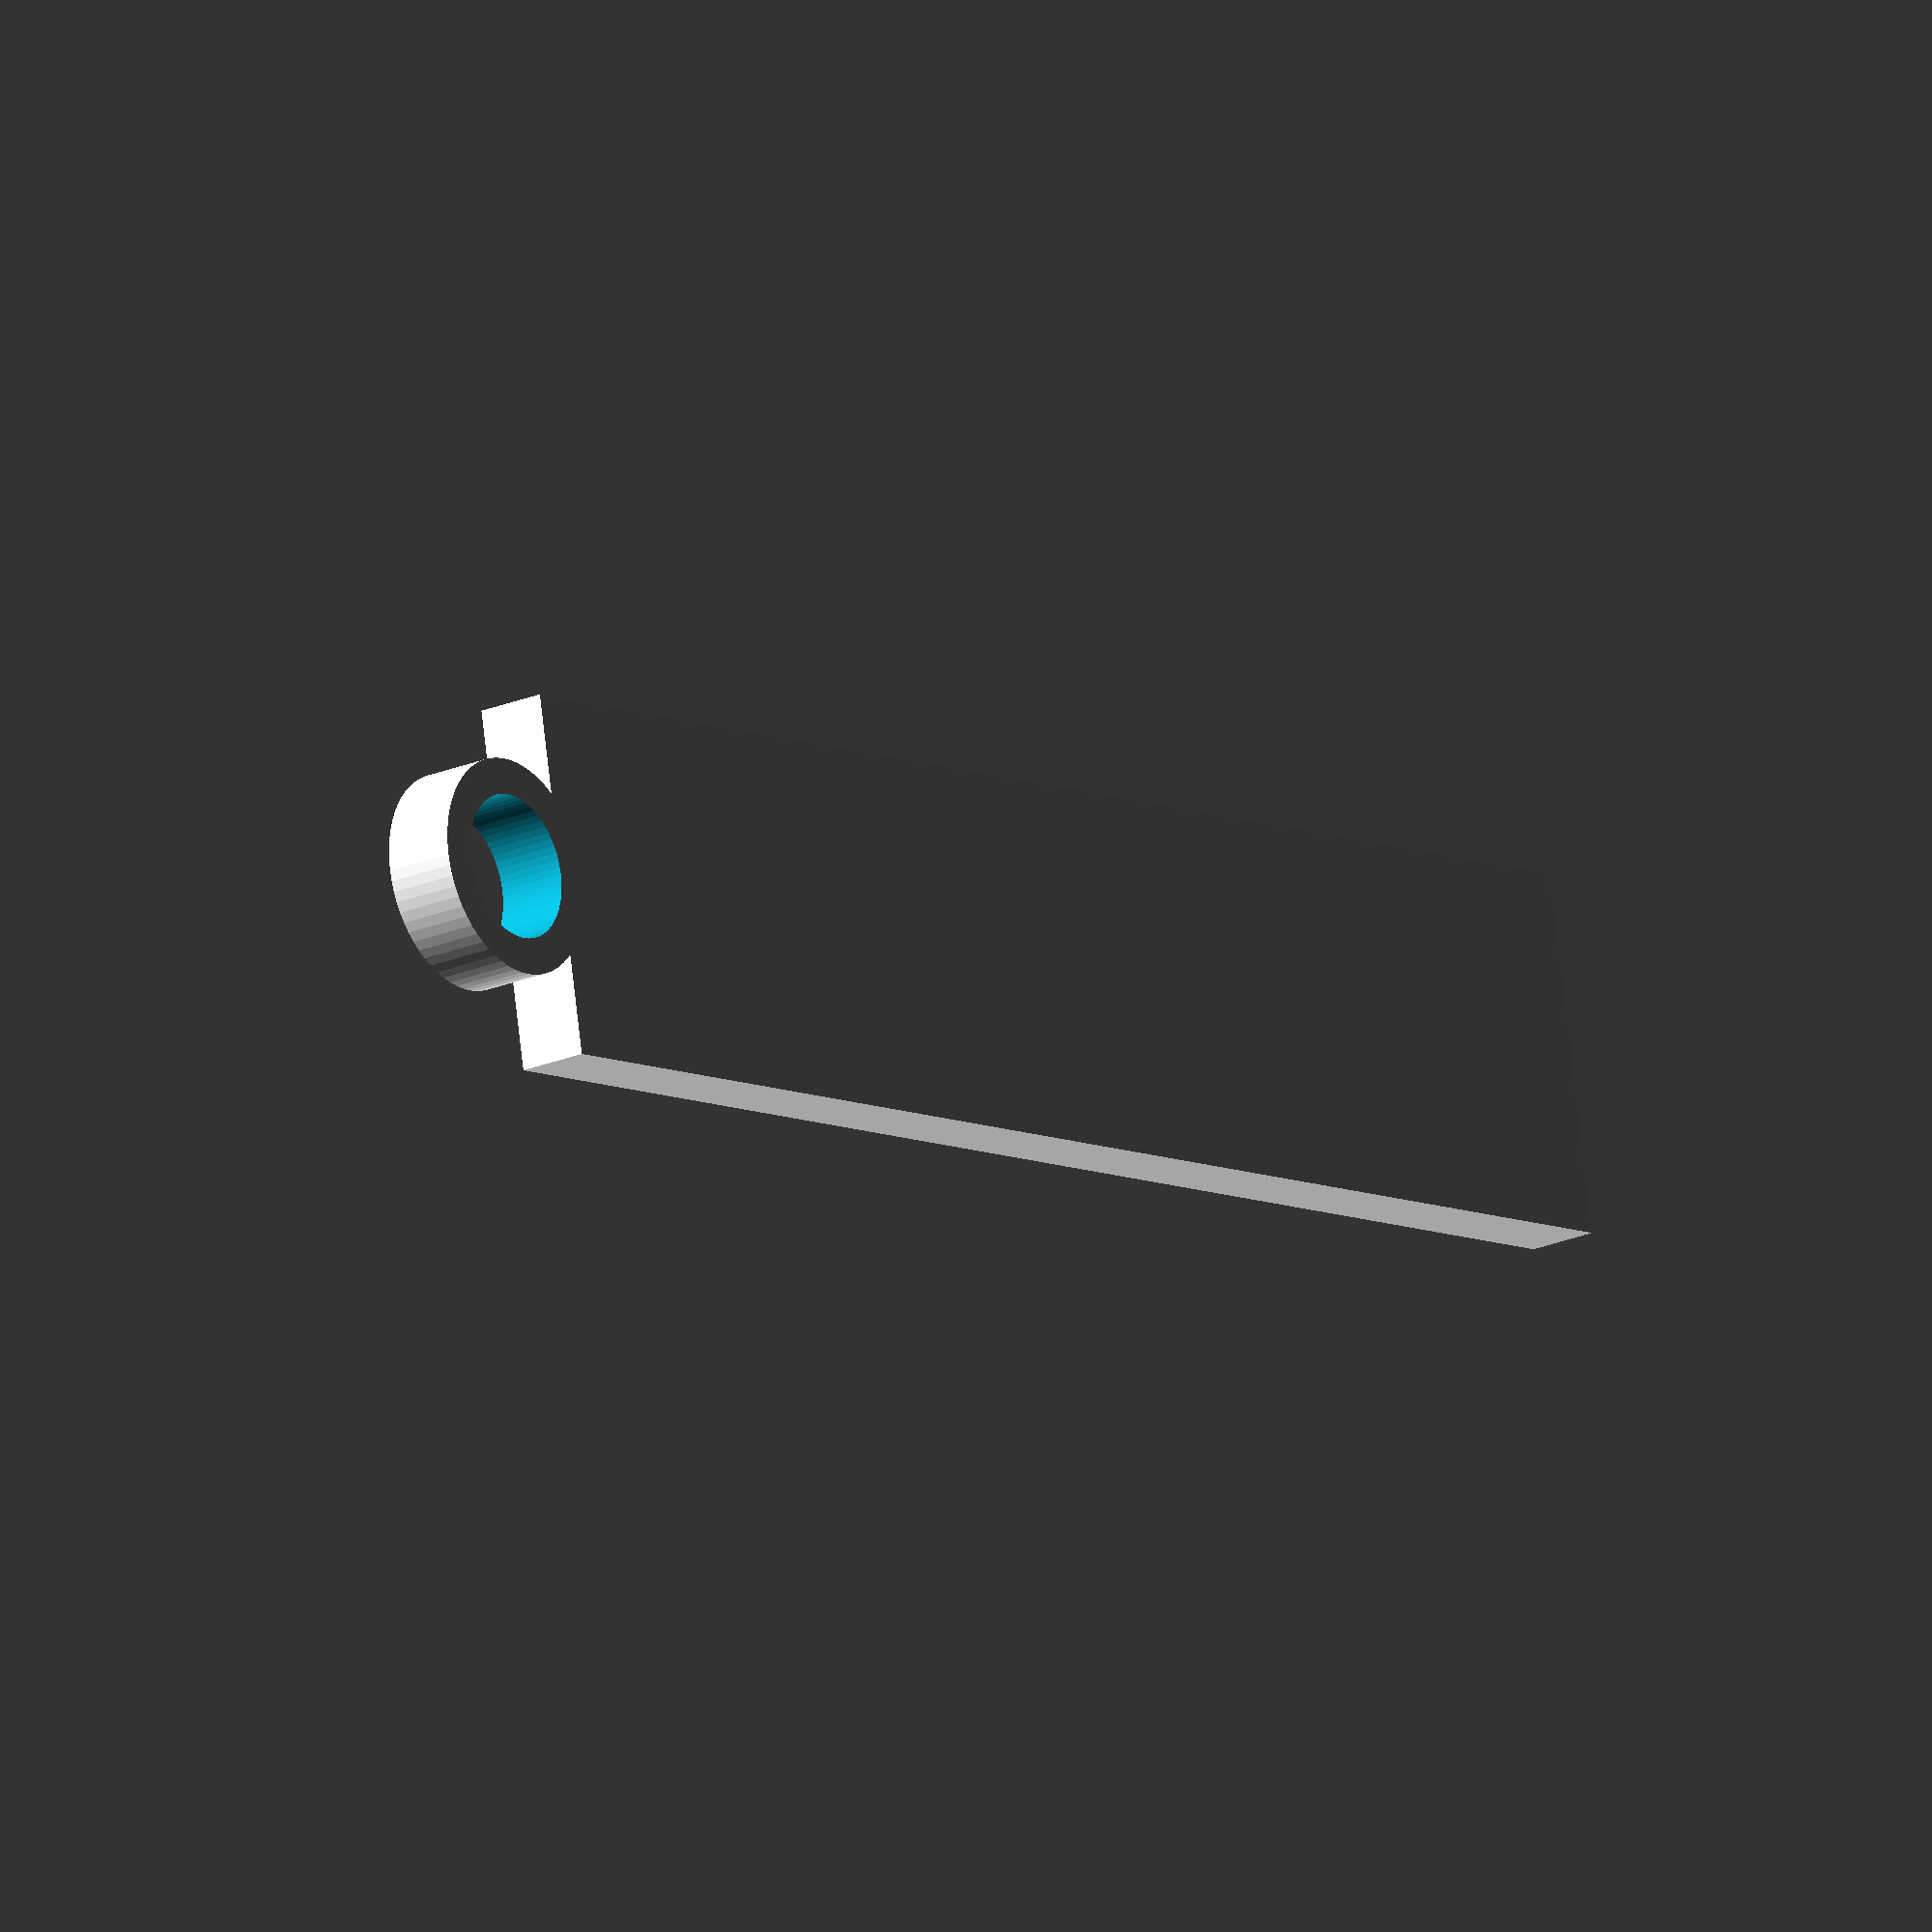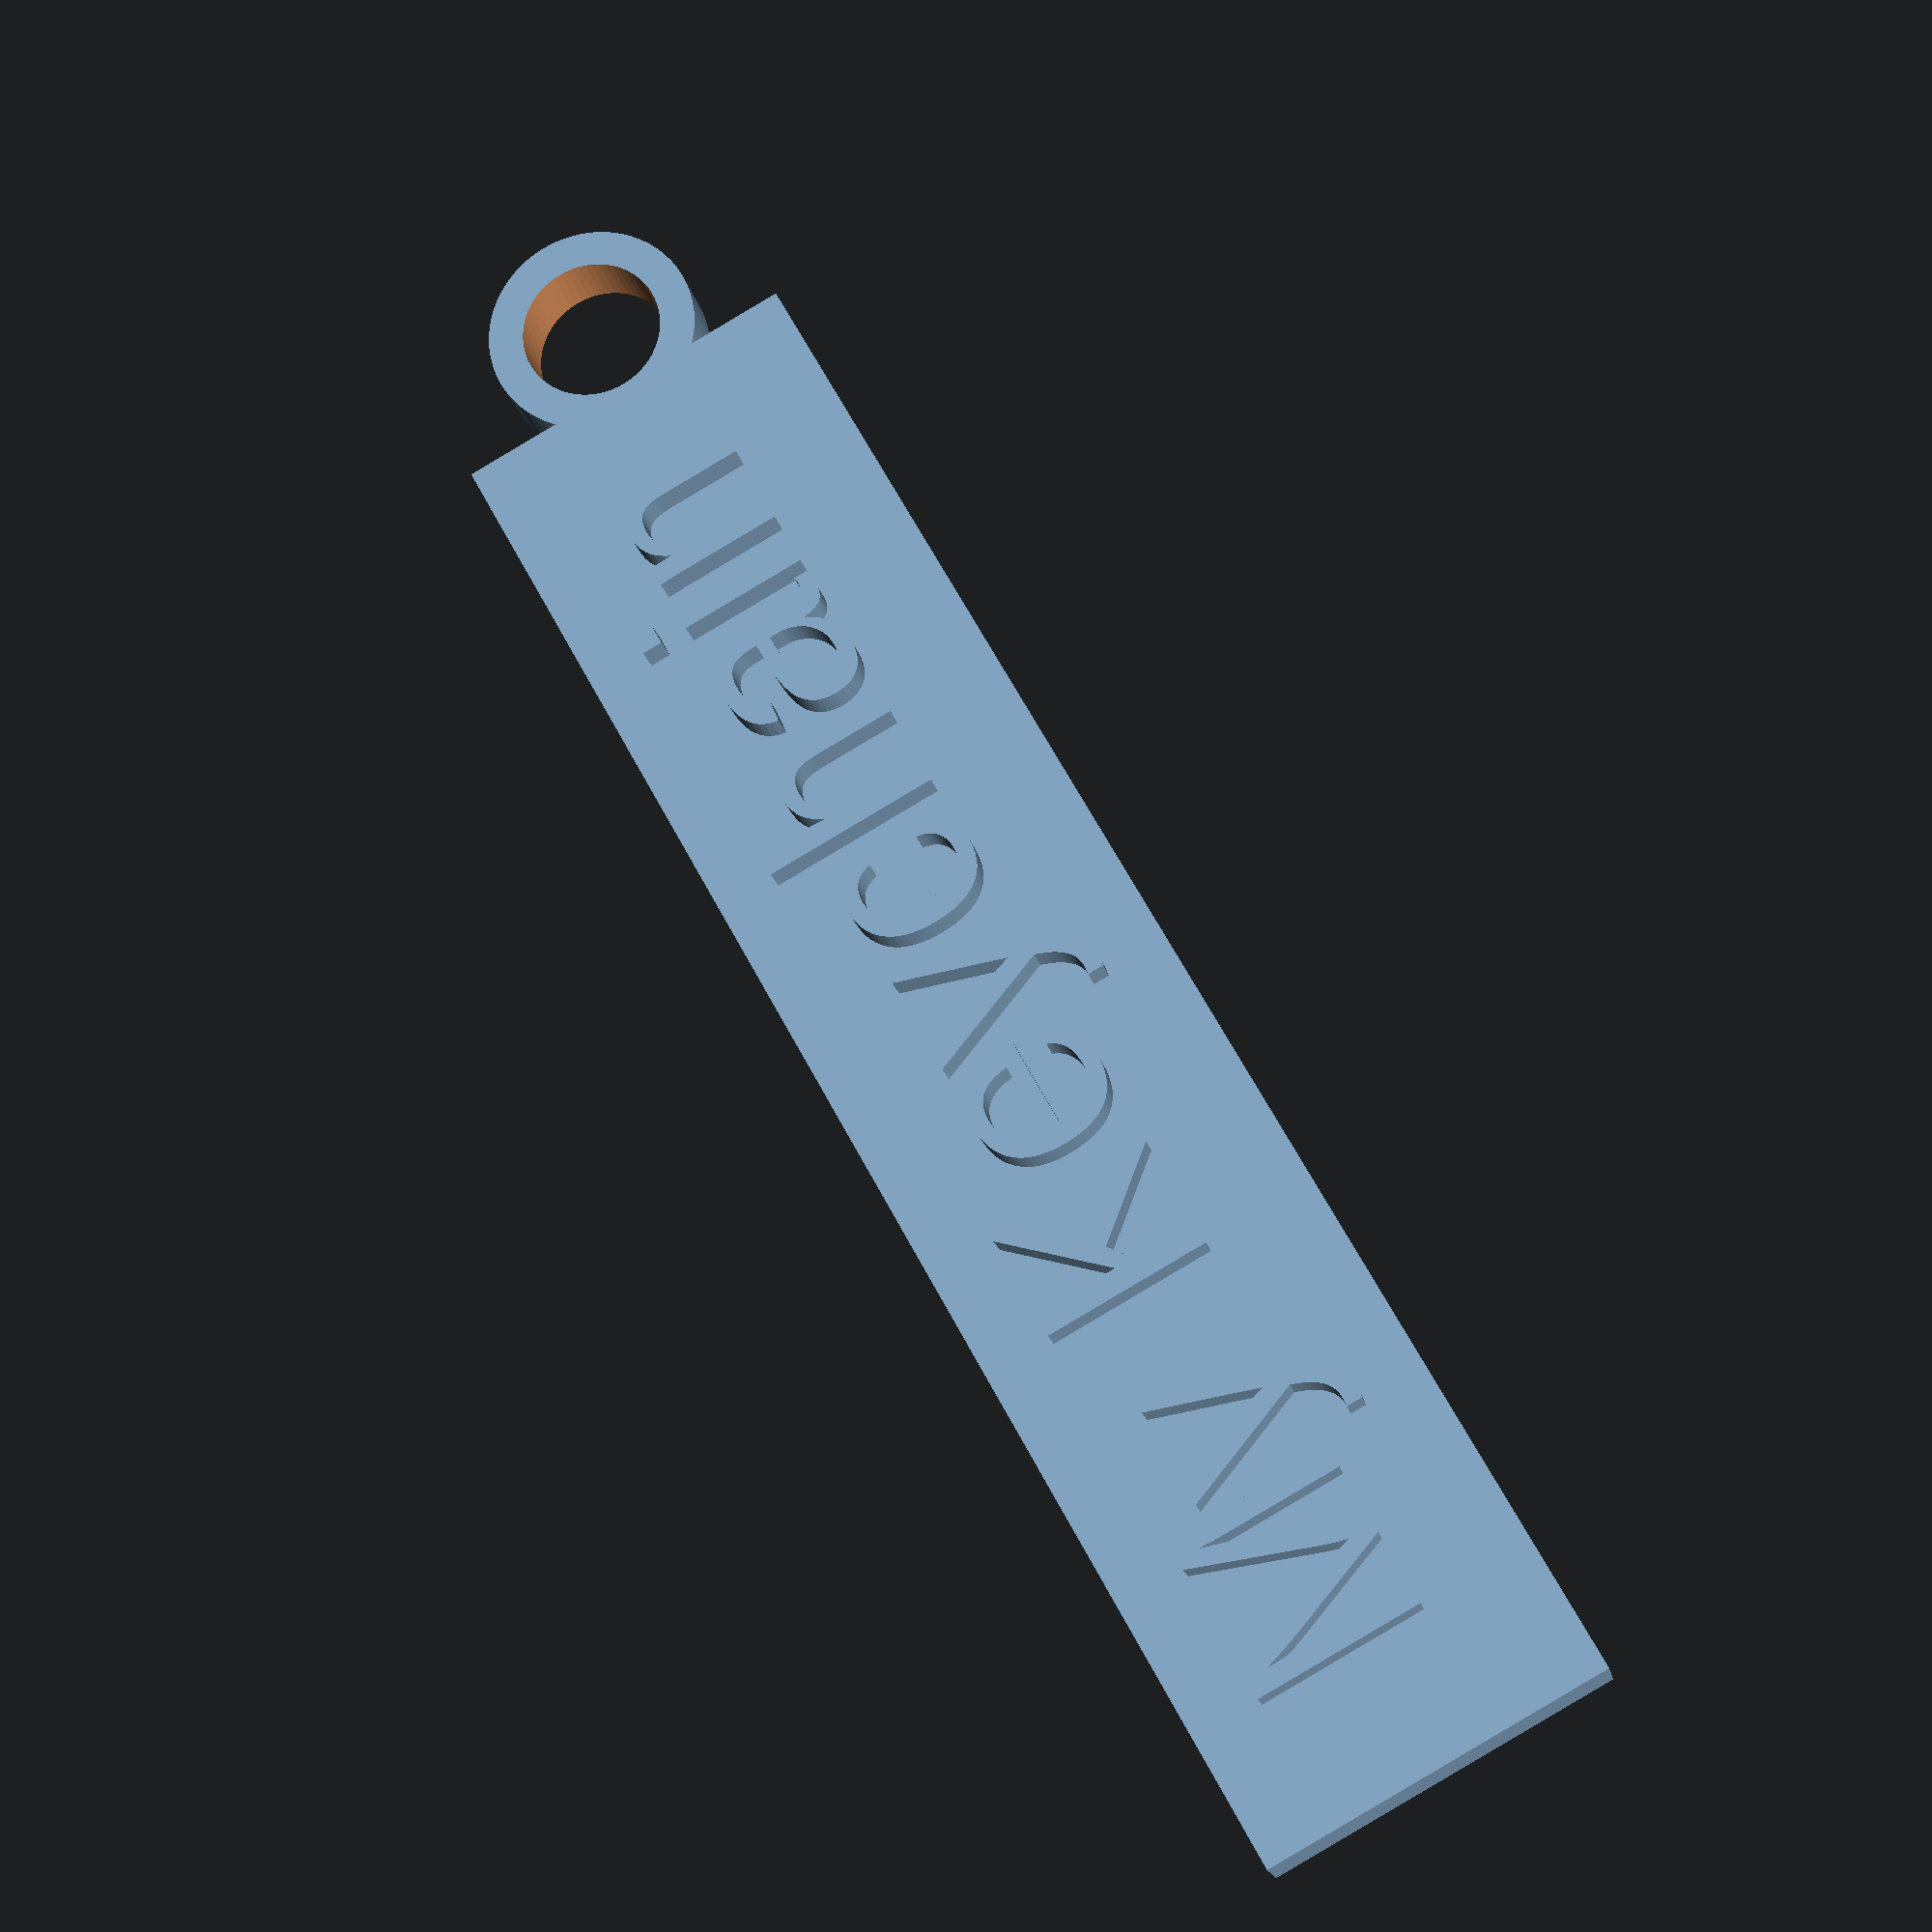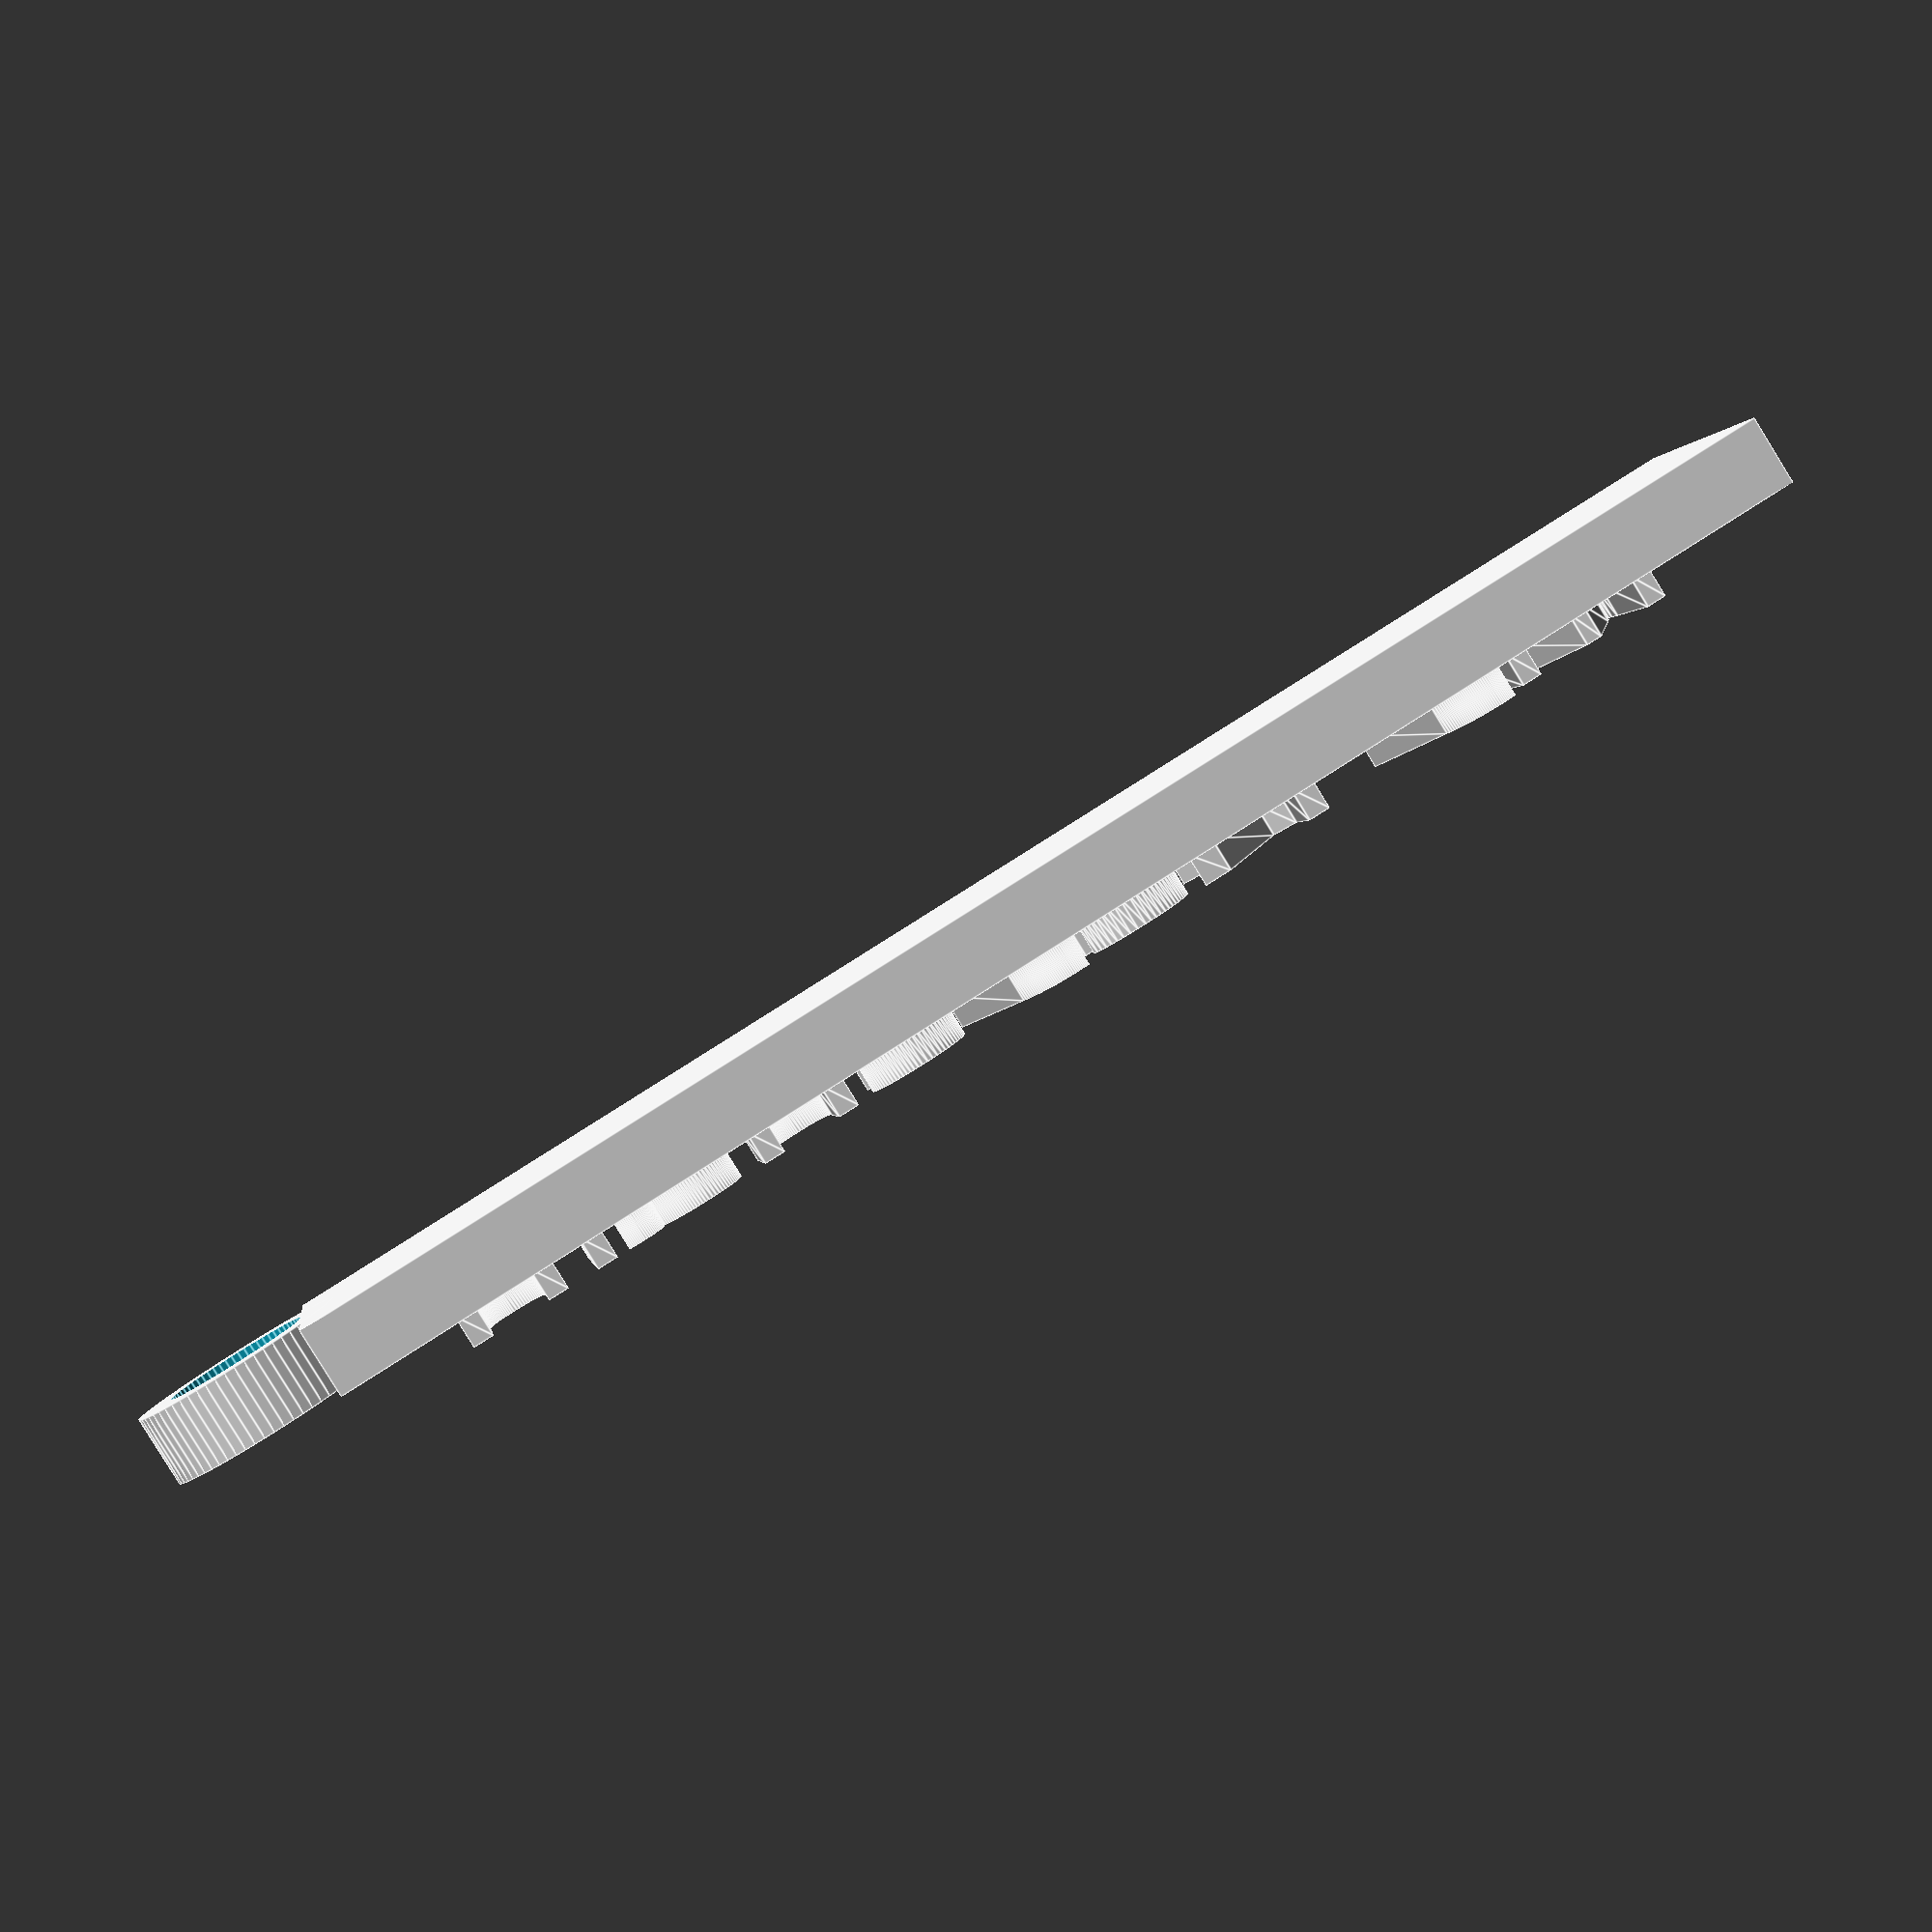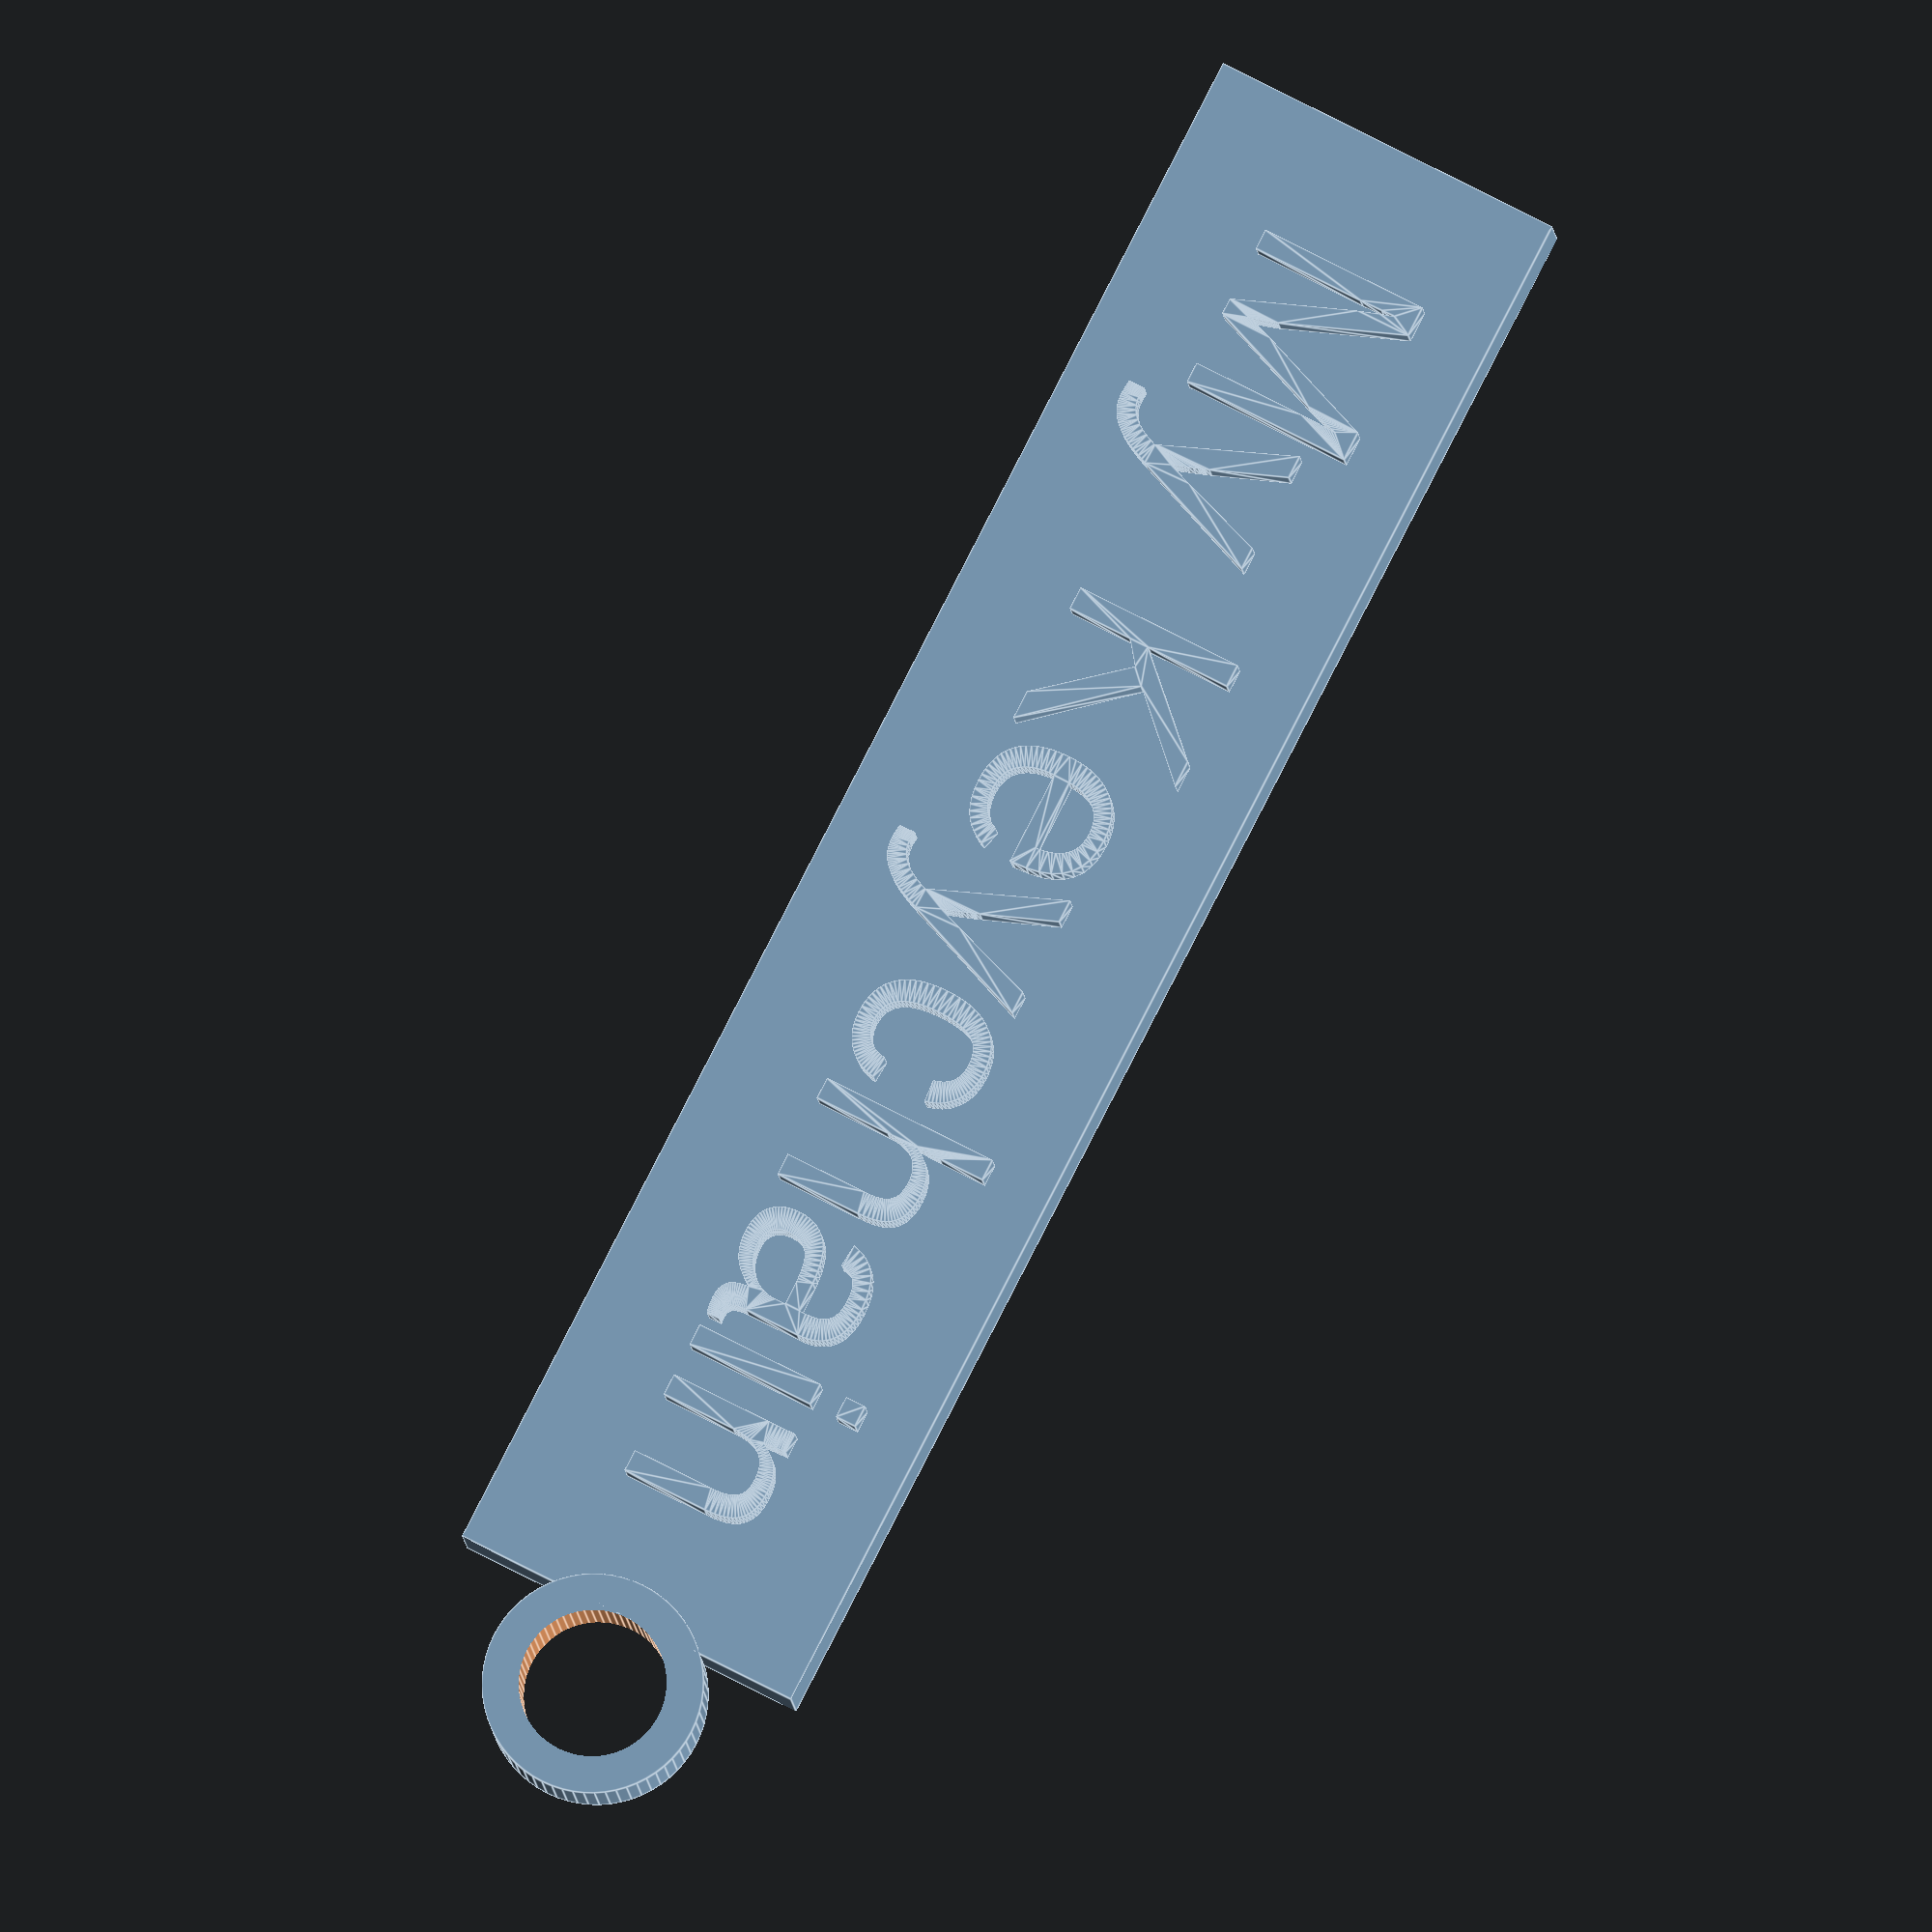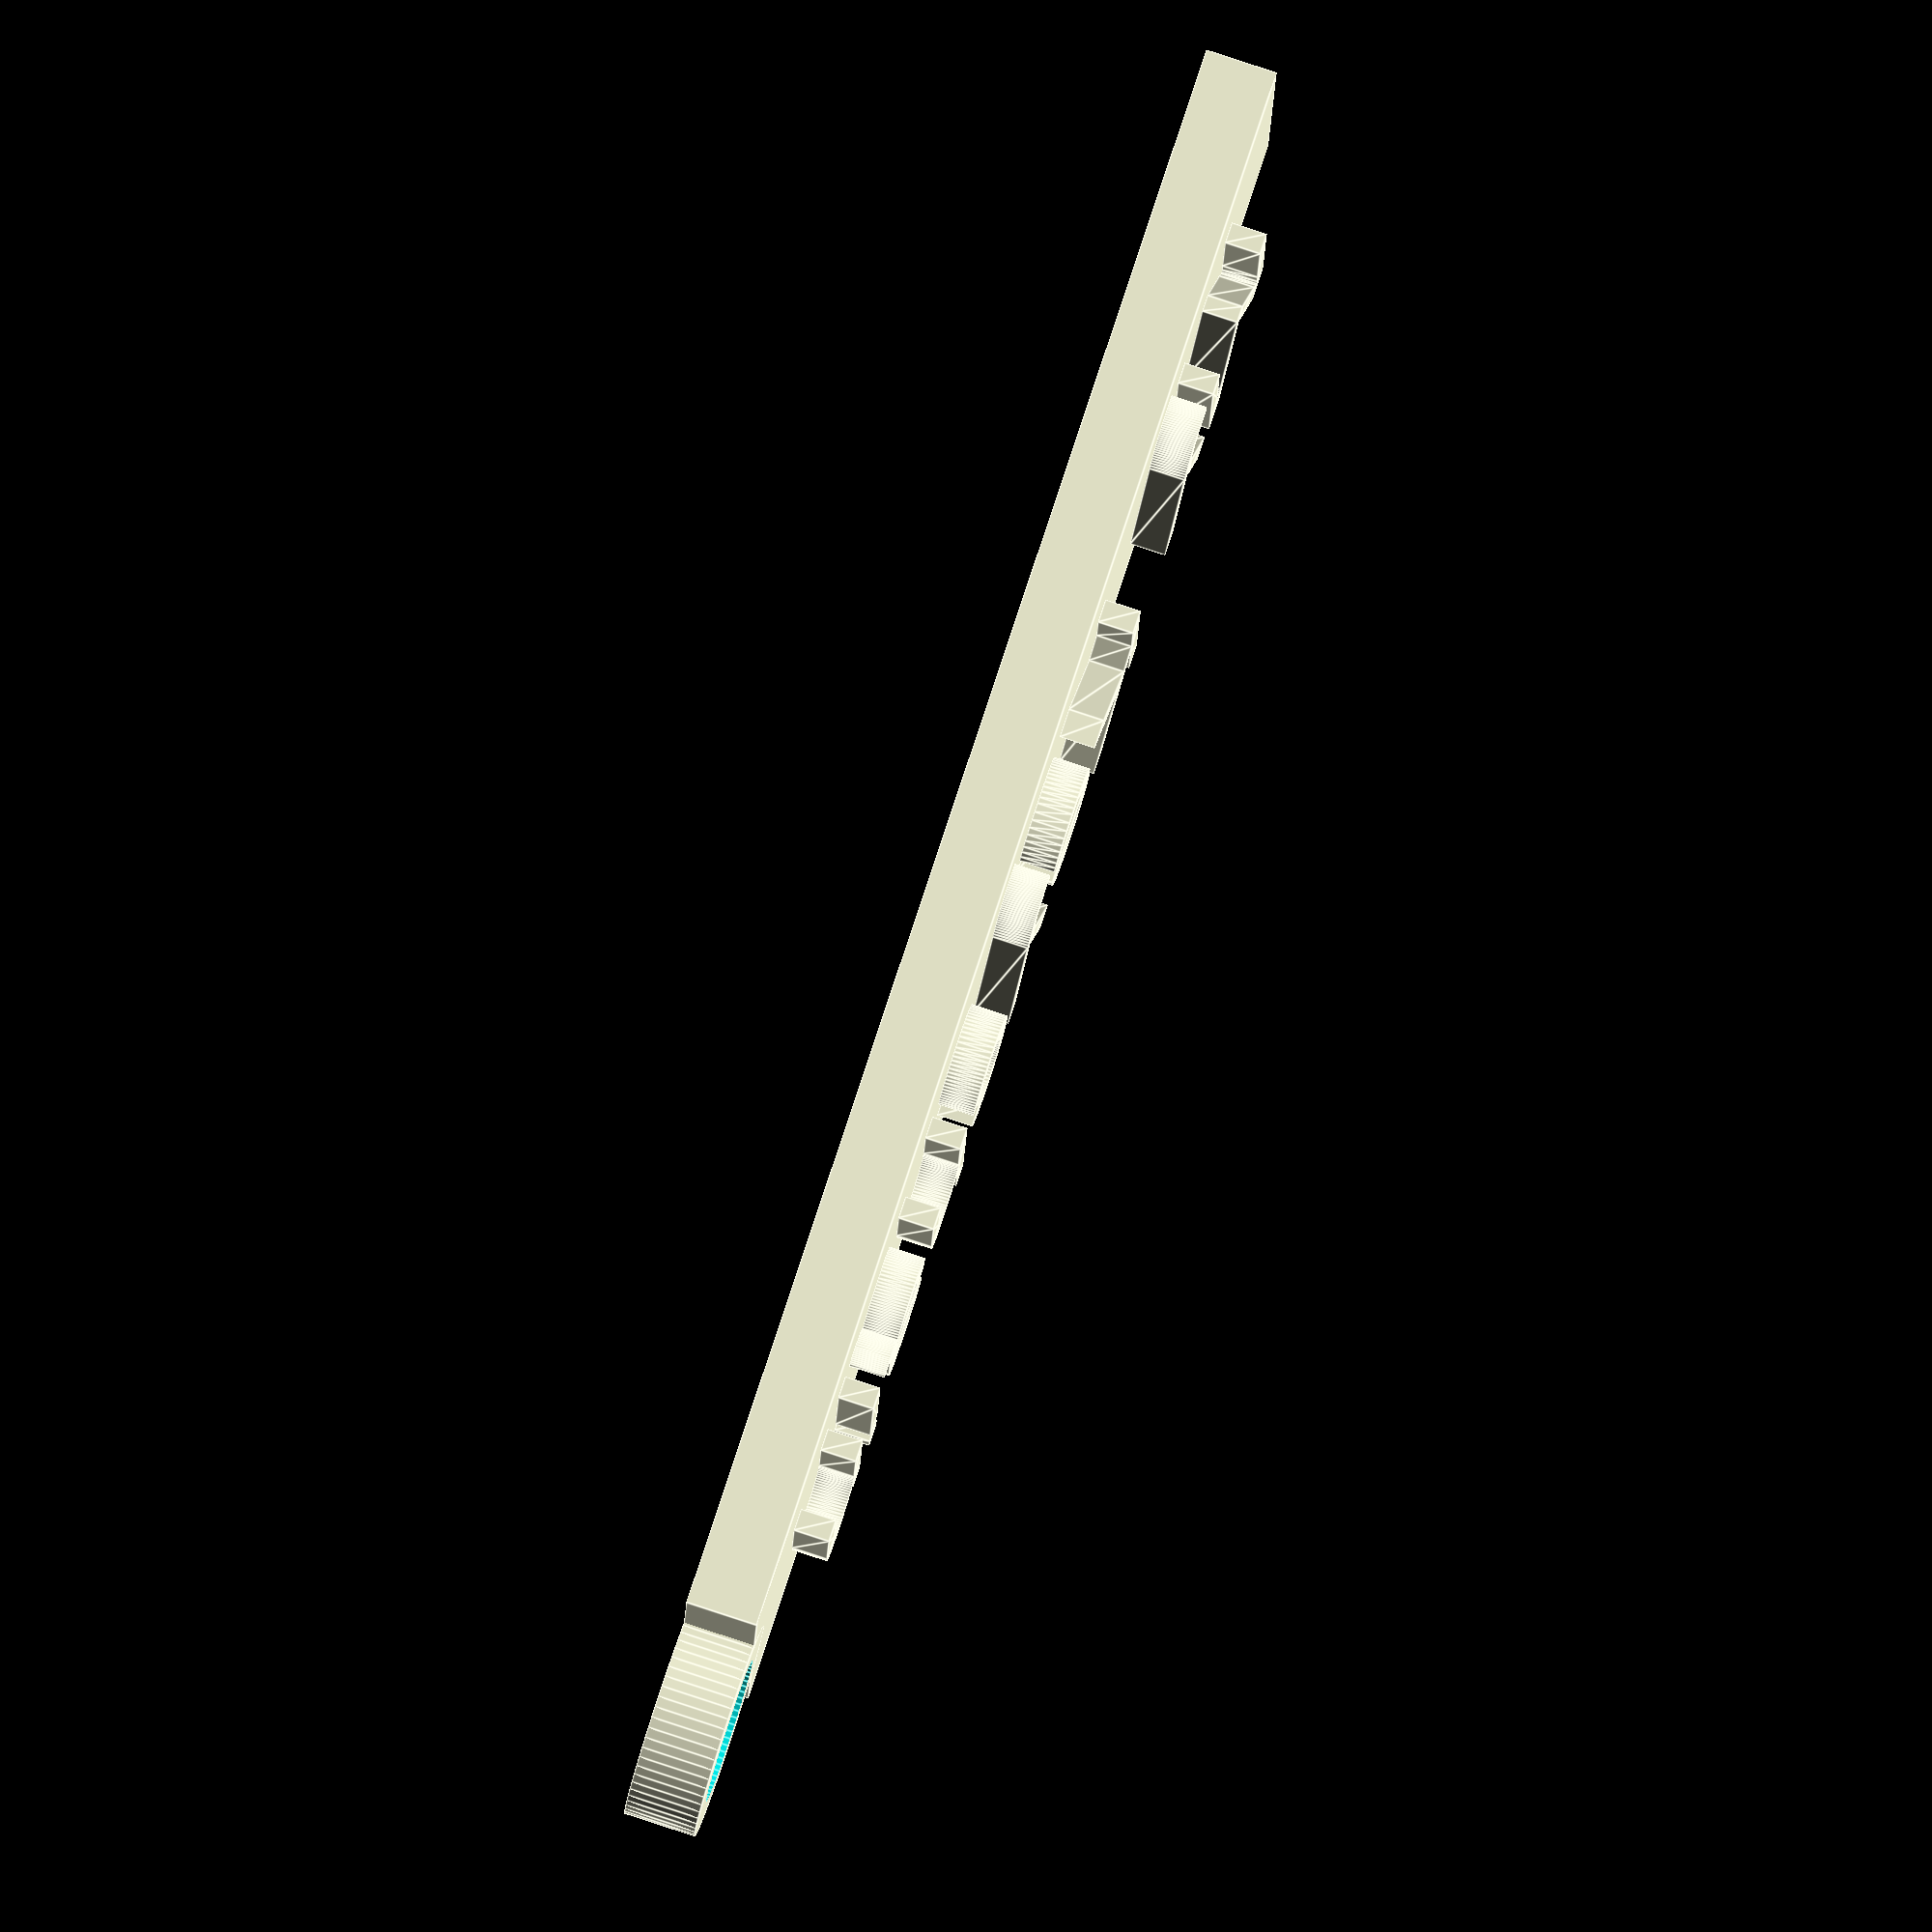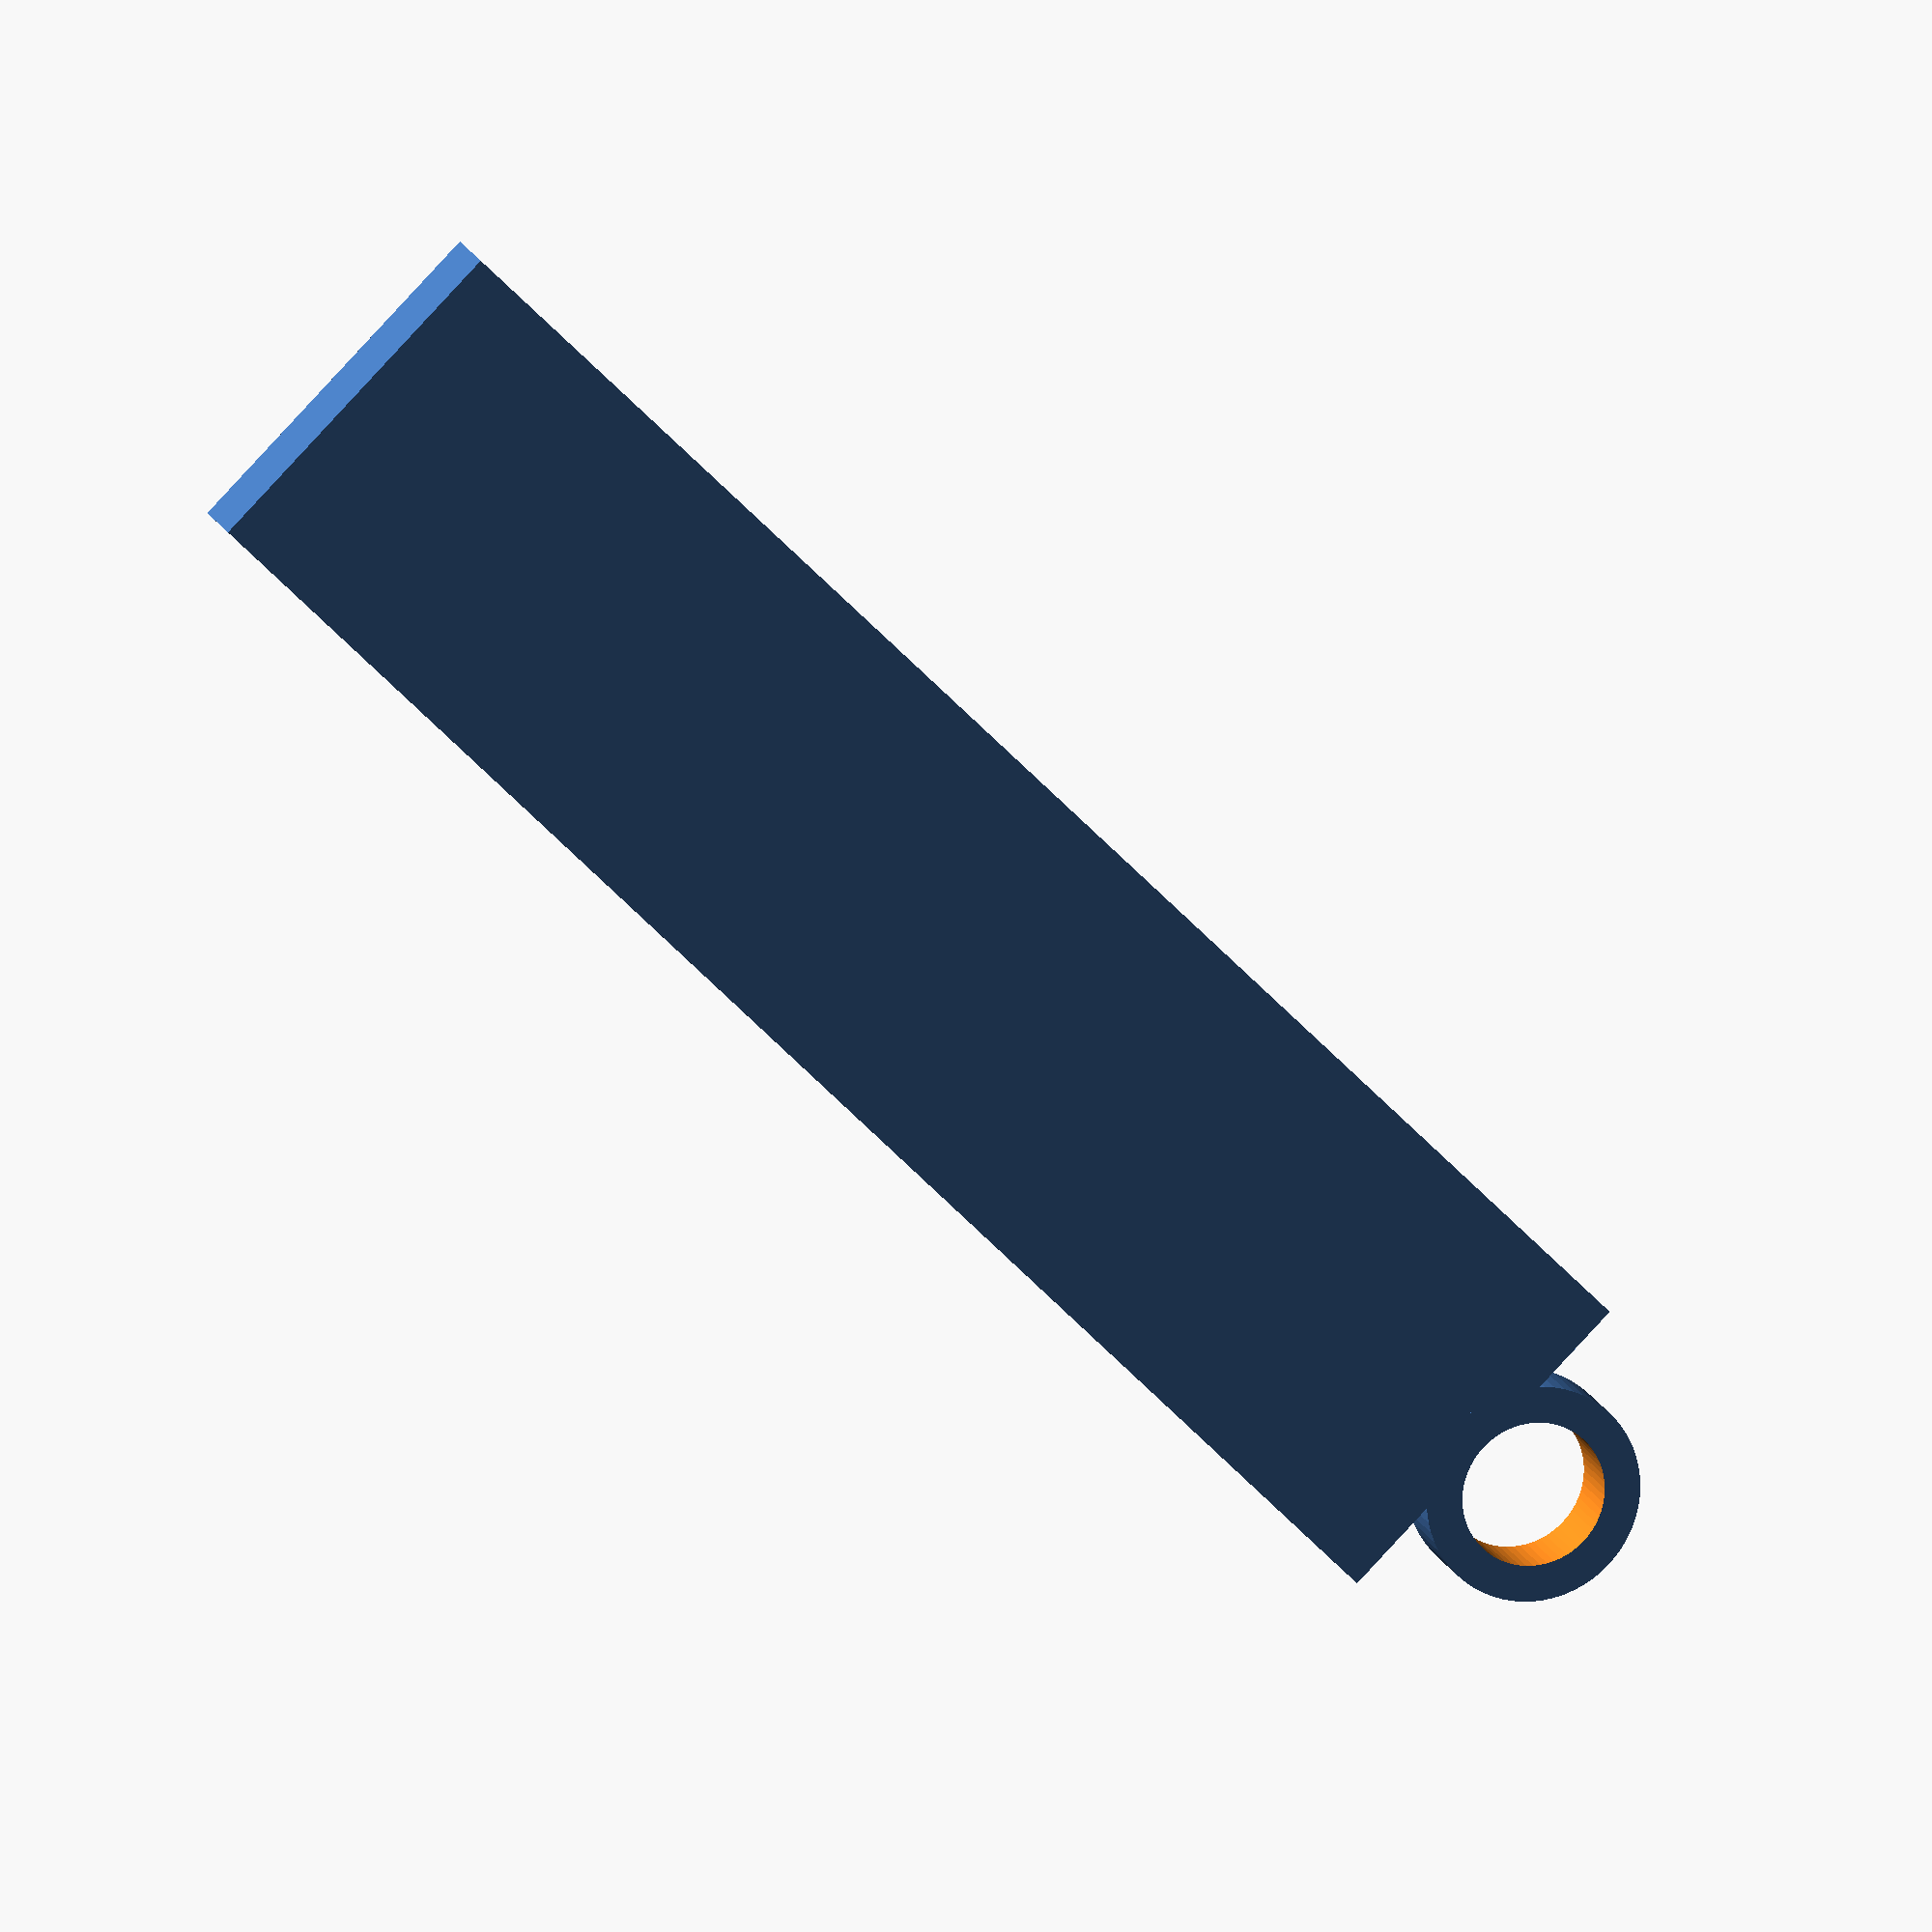
<openscad>
text_string = "My Keychain"; // Text label
text_size = 5;
text_height = 1;

key_depth = text_size*2; // Depth of the keychain
key_width = 45; // Width of the keychain
key_height = 2; // Height of the keychain

ring_diameter = 6;
ring_thickness = 2;

$fn = 64;

module keychain() {
  translate([key_width/-2, key_depth/-2, 0]) cube([key_width, key_depth, key_height]);
  translate([0,0,key_height]) linear_extrude(text_height) text(text_string, size=text_size, halign="center", valign="center");

  translate([key_width/2+ring_diameter/2-ring_thickness/2,0,0]) difference() {
    cylinder(h=key_height, d=ring_diameter);
    translate([0,0,-1]) cylinder(h=key_height+2, d=ring_diameter-ring_thickness);
  }
}

keychain();

</openscad>
<views>
elev=21.1 azim=10.6 roll=128.0 proj=o view=wireframe
elev=196.4 azim=60.9 roll=169.9 proj=p view=wireframe
elev=85.7 azim=8.6 roll=211.7 proj=p view=edges
elev=9.6 azim=117.2 roll=4.1 proj=o view=edges
elev=277.4 azim=184.2 roll=288.2 proj=o view=edges
elev=344.3 azim=134.8 roll=163.7 proj=o view=wireframe
</views>
